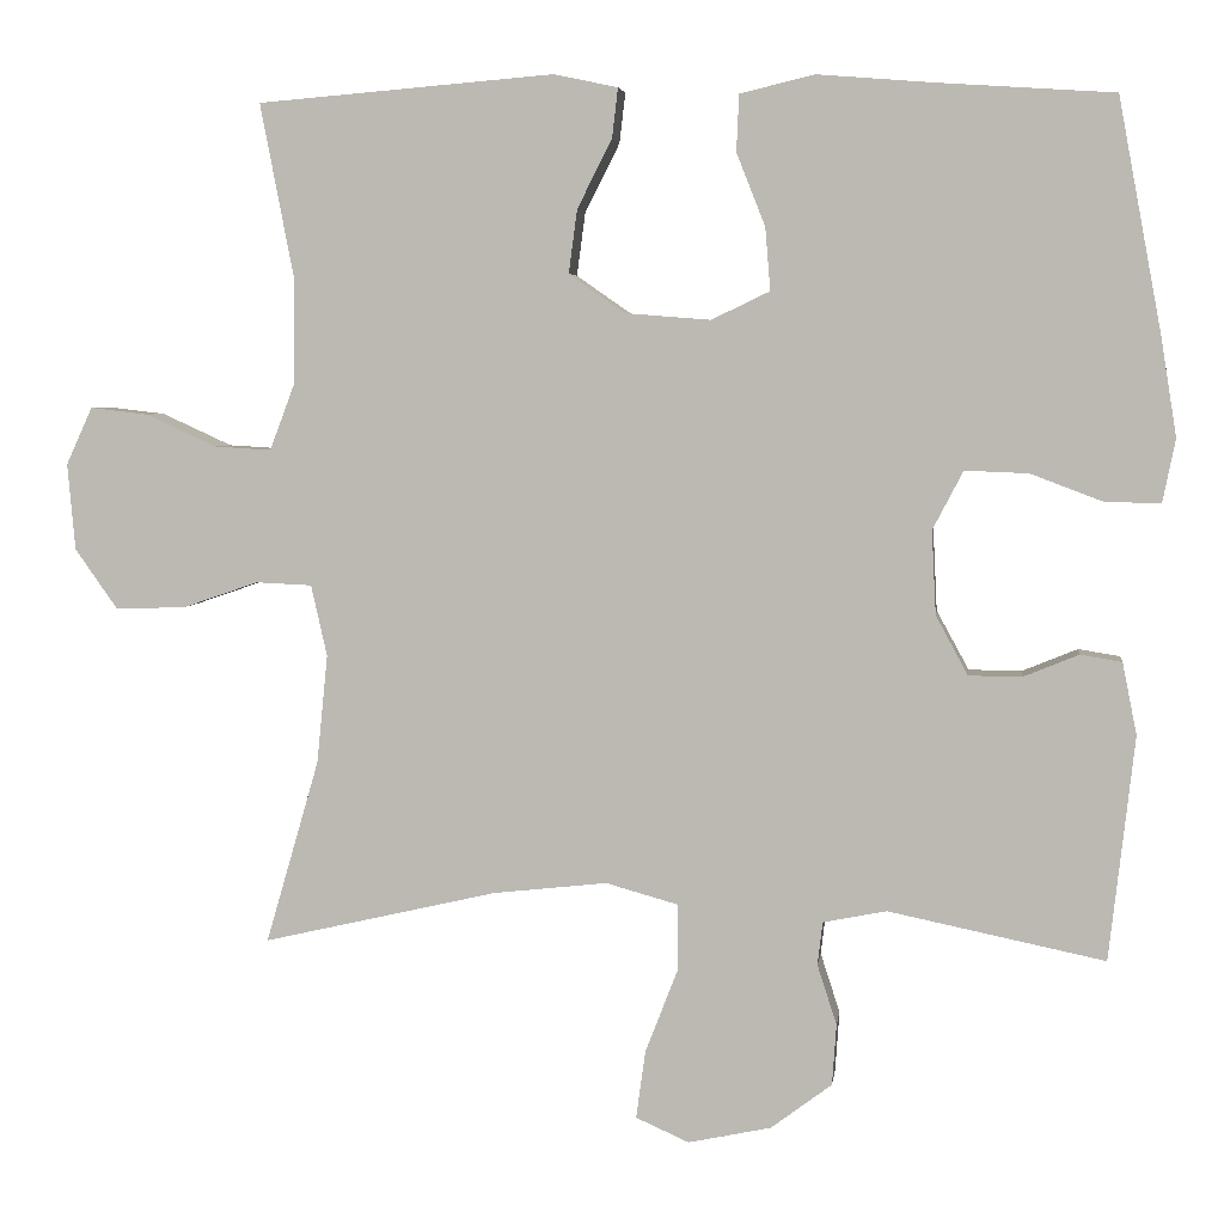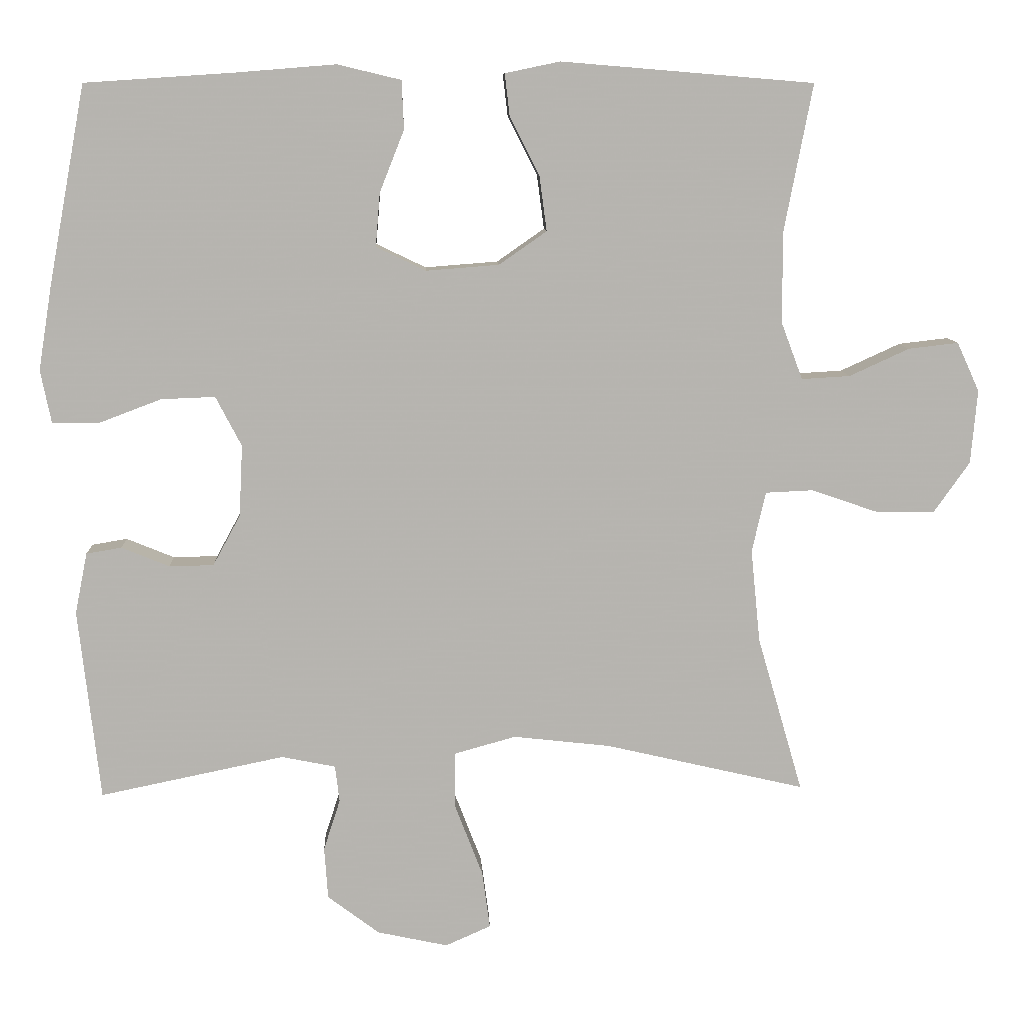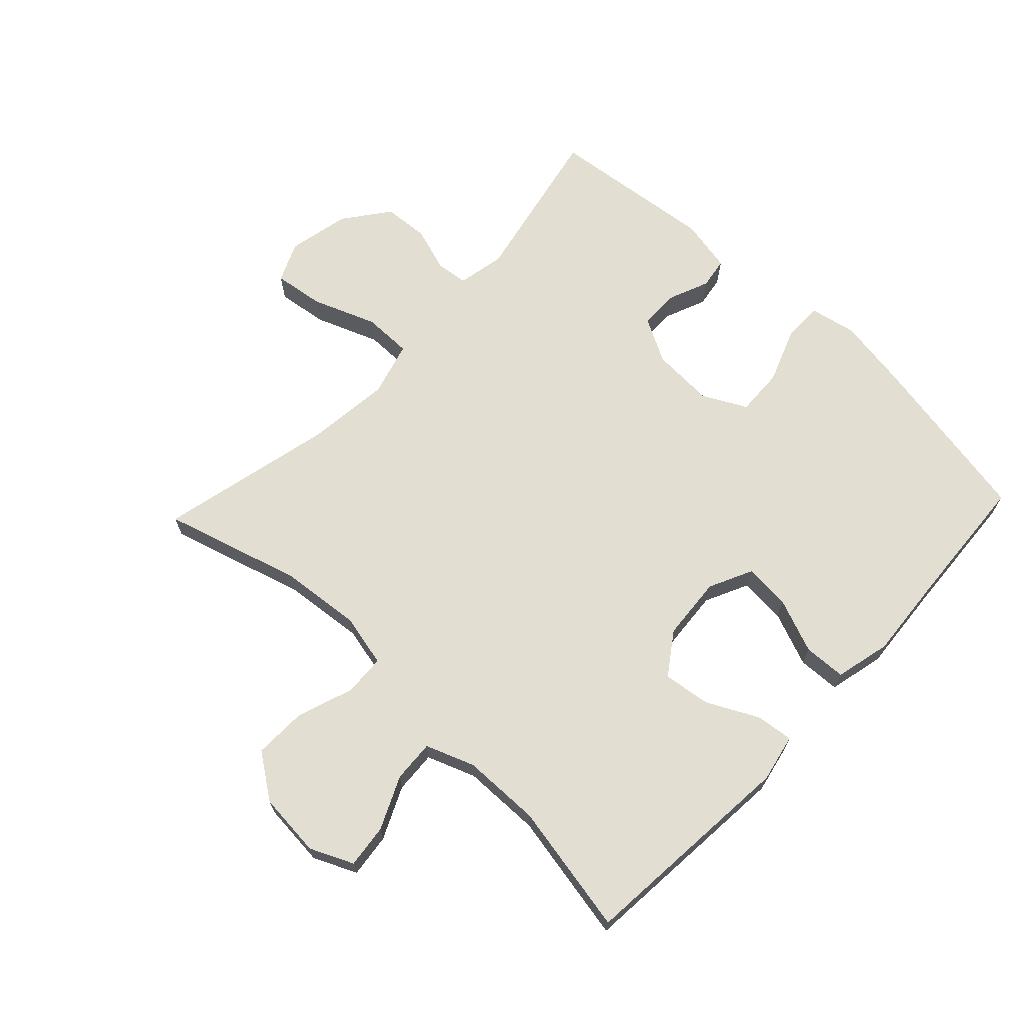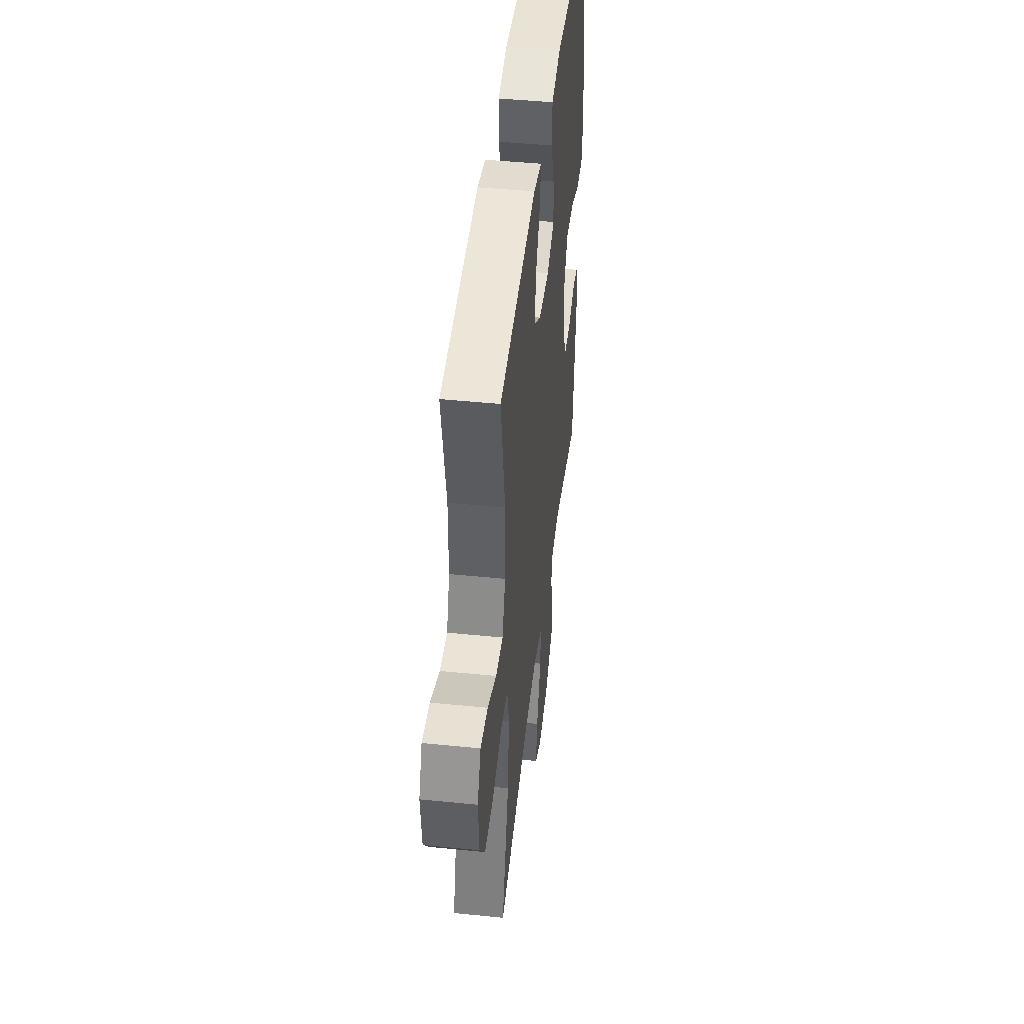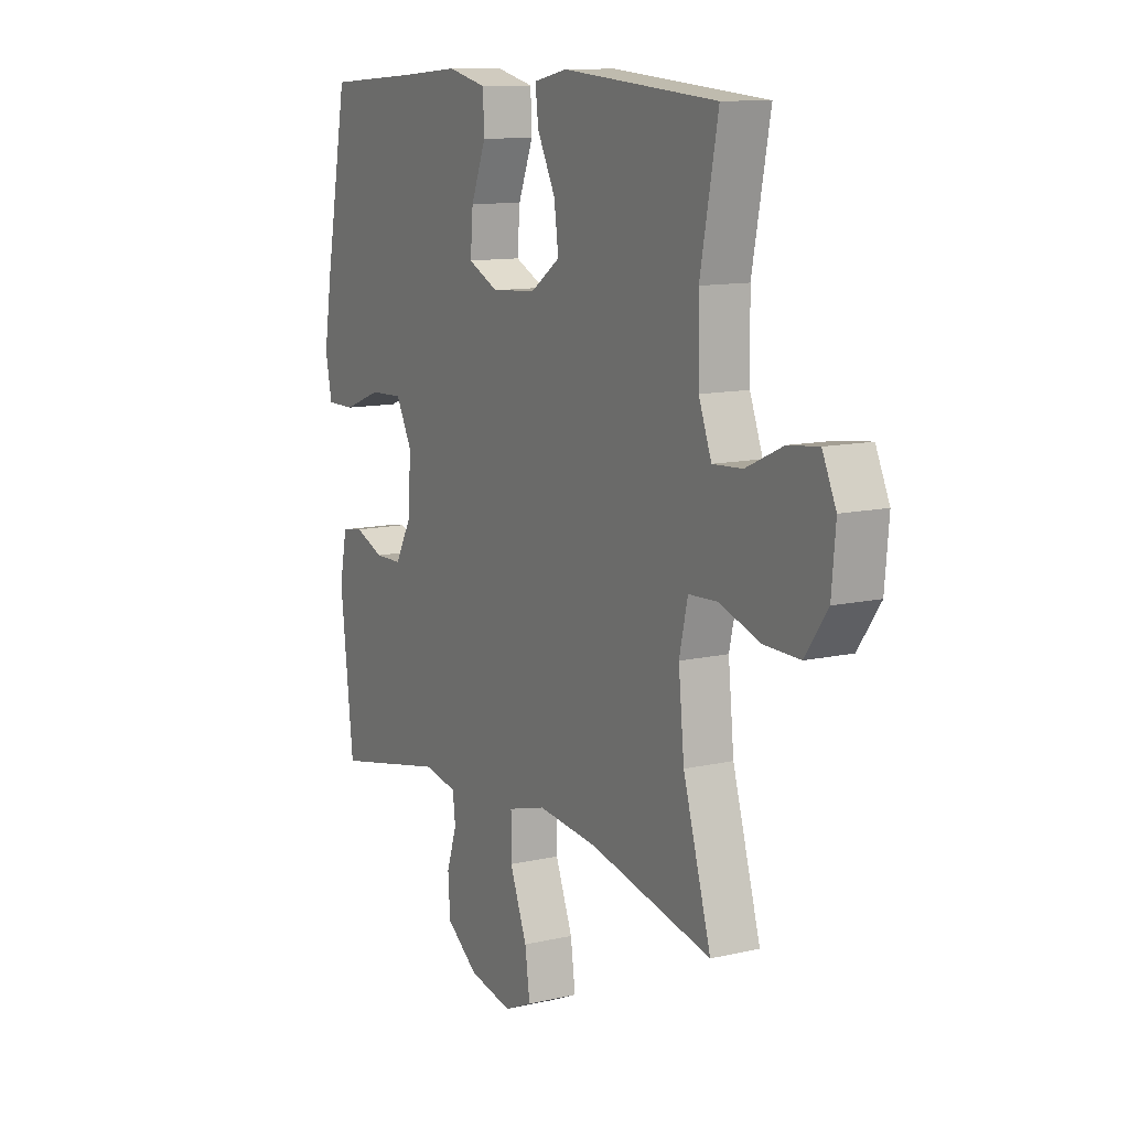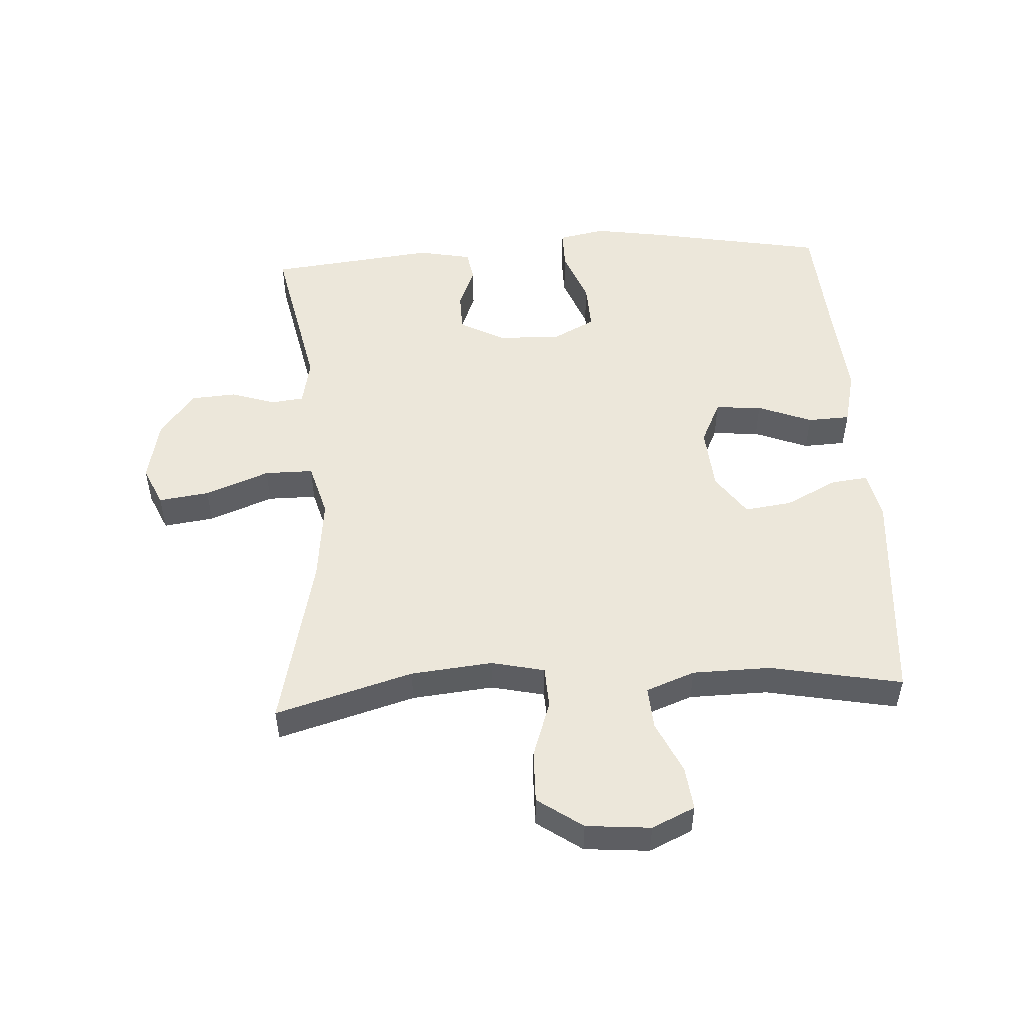
<metadata>
{"format":"obj","ext":"obj","renderer":"f3d","projection":"perspective","resolution":1024,"background":"white","views":[{"elev":4.6,"azim":7.3,"up":"+Z"},{"elev":9.5,"azim":177.6,"up":"+Z"},{"elev":68.0,"azim":-46.6,"up":"+Y"},{"elev":45.7,"azim":-83.4,"up":"+Z"},{"elev":11.4,"azim":-119.3,"up":"+Z"},{"elev":51.0,"azim":-93.4,"up":"+Y"}]}
</metadata>
<code>
v 0.5 0.07 0.5
v 0.551 0.07 0.226
v 0.57 0.07 0.108
v 0.555 0.07 0.034
v 0.491 0.07 0.034
v 0.404 0.07 0.067
v 0.329 0.07 0.07
v 0.293 0.07 0.001
v 0.298 0.07 -0.098
v 0.336 0.07 -0.168
v 0.398 0.07 -0.169
v 0.464 0.07 -0.142
v 0.513 0.07 -0.15
v 0.53 0.07 -0.235
v 0.5 0.07 -0.5
v 0.244 0.07 -0.447
v 0.169 0.07 -0.462
v 0.163 0.07 -0.513
v 0.186 0.07 -0.584
v 0.181 0.07 -0.656
v 0.109 0.07 -0.71
v 0.011 0.07 -0.731
v -0.052 0.07 -0.703
v -0.041 0.07 -0.623
v -0.002 0.07 -0.522
v -0.002 0.07 -0.445
v -0.088 0.07 -0.421
v -0.223 0.07 -0.436
v -0.5 0.07 -0.5
v -0.437 0.07 -0.283
v -0.424 0.07 -0.154
v -0.443 0.07 -0.07
v -0.509 0.07 -0.067
v -0.599 0.07 -0.098
v -0.682 0.07 -0.1
v -0.732 0.07 -0.029
v -0.741 0.07 0.073
v -0.71 0.07 0.141
v -0.641 0.07 0.133
v -0.558 0.07 0.095
v -0.491 0.07 0.091
v -0.462 0.07 0.168
v -0.46 0.07 0.292
v -0.5 0.07 0.5
v -0.15 0.07 0.529
v -0.074 0.07 0.513
v -0.081 0.07 0.454
v -0.122 0.07 0.373
v -0.132 0.07 0.298
v -0.066 0.07 0.252
v 0.035 0.07 0.244
v 0.104 0.07 0.277
v 0.098 0.07 0.351
v 0.064 0.07 0.437
v 0.067 0.07 0.504
v 0.155 0.07 0.525
v 0.291 0.07 0.514
v 0.5 0 0.5
v 0.551 0 0.226
v 0.57 0 0.108
v 0.555 0 0.034
v 0.491 0 0.034
v 0.404 0 0.067
v 0.329 0 0.07
v 0.293 0 0.001
v 0.298 0 -0.098
v 0.336 0 -0.168
v 0.398 0 -0.169
v 0.464 0 -0.142
v 0.513 0 -0.15
v 0.53 0 -0.235
v 0.5 0 -0.5
v 0.244 0 -0.447
v 0.169 0 -0.462
v 0.163 0 -0.513
v 0.186 0 -0.584
v 0.181 0 -0.656
v 0.109 0 -0.71
v 0.011 0 -0.731
v -0.052 0 -0.703
v -0.041 0 -0.623
v -0.002 0 -0.522
v -0.002 0 -0.445
v -0.088 0 -0.421
v -0.223 0 -0.436
v -0.5 0 -0.5
v -0.437 0 -0.283
v -0.424 0 -0.154
v -0.443 0 -0.07
v -0.509 0 -0.067
v -0.599 0 -0.098
v -0.682 0 -0.1
v -0.732 0 -0.029
v -0.741 0 0.073
v -0.71 0 0.141
v -0.641 0 0.133
v -0.558 0 0.095
v -0.491 0 0.091
v -0.462 0 0.168
v -0.46 0 0.292
v -0.5 0 0.5
v -0.15 0 0.529
v -0.074 0 0.513
v -0.081 0 0.454
v -0.122 0 0.373
v -0.132 0 0.298
v -0.066 0 0.252
v 0.035 0 0.244
v 0.104 0 0.277
v 0.098 0 0.351
v 0.064 0 0.437
v 0.067 0 0.504
v 0.155 0 0.525
v 0.291 0 0.514
f 54 55 56 57
f 53 54 57 1
f 52 53 1 2
f 51 52 2 3
f 50 51 3 4
f 45 46 47 48
f 43 44 45 48
f 42 43 48 49
f 41 42 49 50
f 37 38 39 40
f 37 40 41
f 36 37 41
f 33 34 35 36
f 32 33 36 41
f 28 29 30
f 27 28 30 31
f 26 27 31 32
f 22 23 24 25
f 22 25 26
f 21 22 26
f 18 19 20 21
f 17 18 21 26
f 16 17 26 32
f 11 12 13 14
f 10 11 14 15
f 9 10 15 16
f 50 4 5 6
f 50 6 7
f 41 50 7 8
f 16 32 41
f 8 9 16 41
f 114 113 112 111
f 58 114 111 110
f 59 58 110 109
f 60 59 109 108
f 61 60 108 107
f 105 104 103 102
f 105 102 101 100
f 106 105 100 99
f 107 106 99 98
f 97 96 95 94
f 98 97 94
f 98 94 93
f 93 92 91 90
f 98 93 90 89
f 87 86 85
f 88 87 85 84
f 89 88 84 83
f 82 81 80 79
f 83 82 79
f 83 79 78
f 78 77 76 75
f 83 78 75 74
f 89 83 74 73
f 71 70 69 68
f 72 71 68 67
f 73 72 67 66
f 63 62 61 107
f 64 63 107
f 65 64 107 98
f 98 89 73
f 98 73 66 65
f 1 58 59 2
f 2 59 60 3
f 3 60 61 4
f 4 61 62 5
f 5 62 63 6
f 6 63 64 7
f 7 64 65 8
f 8 65 66 9
f 9 66 67 10
f 10 67 68 11
f 11 68 69 12
f 12 69 70 13
f 13 70 71 14
f 14 71 72 15
f 15 72 73 16
f 16 73 74 17
f 17 74 75 18
f 18 75 76 19
f 19 76 77 20
f 20 77 78 21
f 21 78 79 22
f 22 79 80 23
f 23 80 81 24
f 24 81 82 25
f 25 82 83 26
f 26 83 84 27
f 27 84 85 28
f 28 85 86 29
f 29 86 87 30
f 30 87 88 31
f 31 88 89 32
f 32 89 90 33
f 33 90 91 34
f 34 91 92 35
f 35 92 93 36
f 36 93 94 37
f 37 94 95 38
f 38 95 96 39
f 39 96 97 40
f 40 97 98 41
f 41 98 99 42
f 42 99 100 43
f 43 100 101 44
f 44 101 102 45
f 45 102 103 46
f 46 103 104 47
f 47 104 105 48
f 48 105 106 49
f 49 106 107 50
f 50 107 108 51
f 51 108 109 52
f 52 109 110 53
f 53 110 111 54
f 54 111 112 55
f 55 112 113 56
f 56 113 114 57
f 57 114 58 1

</code>
